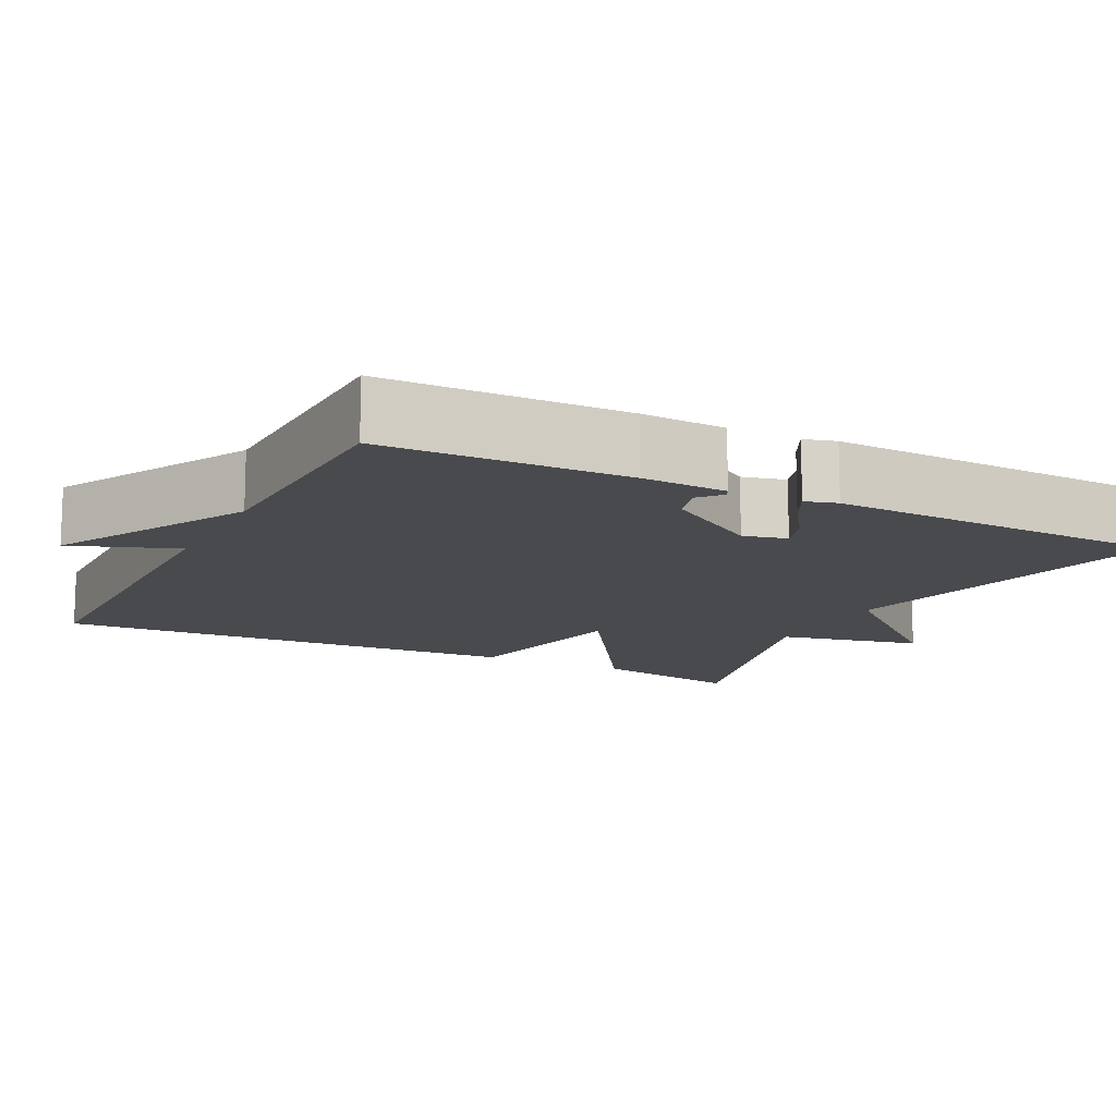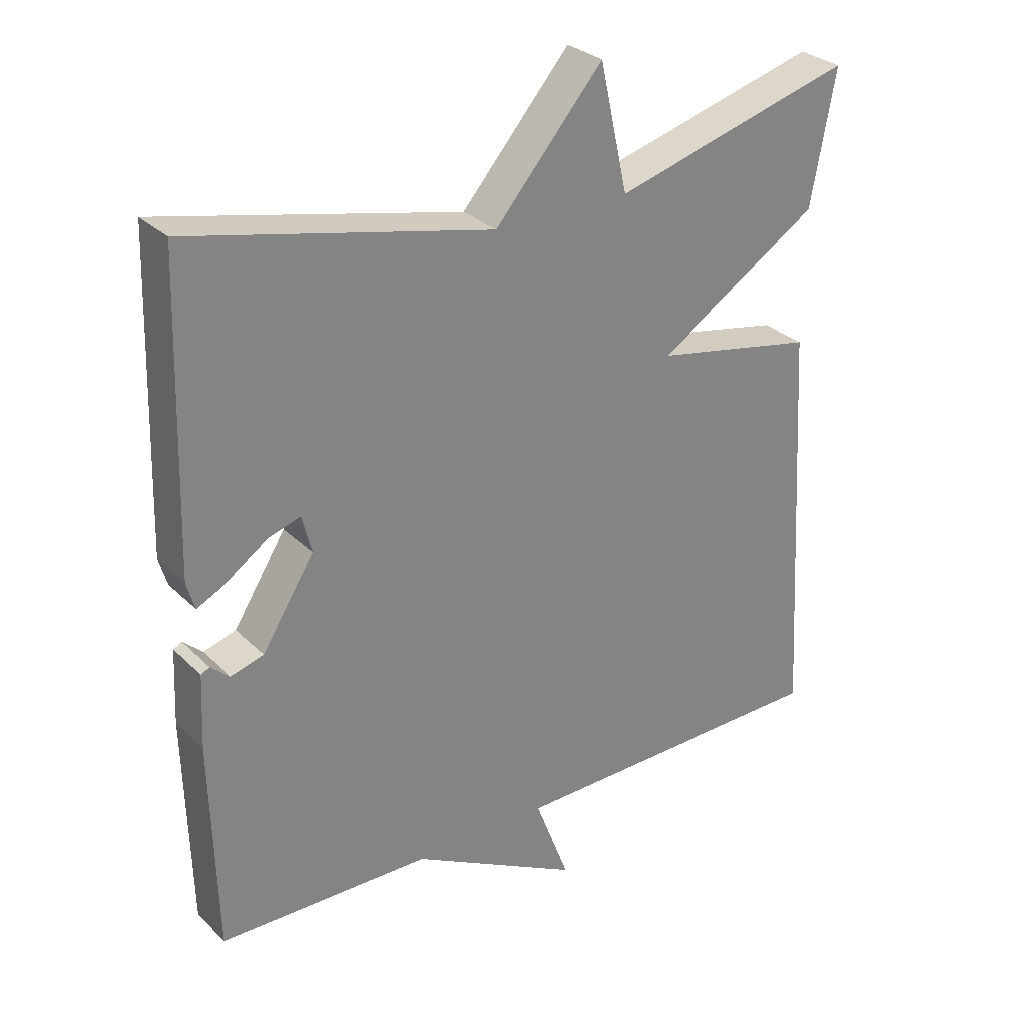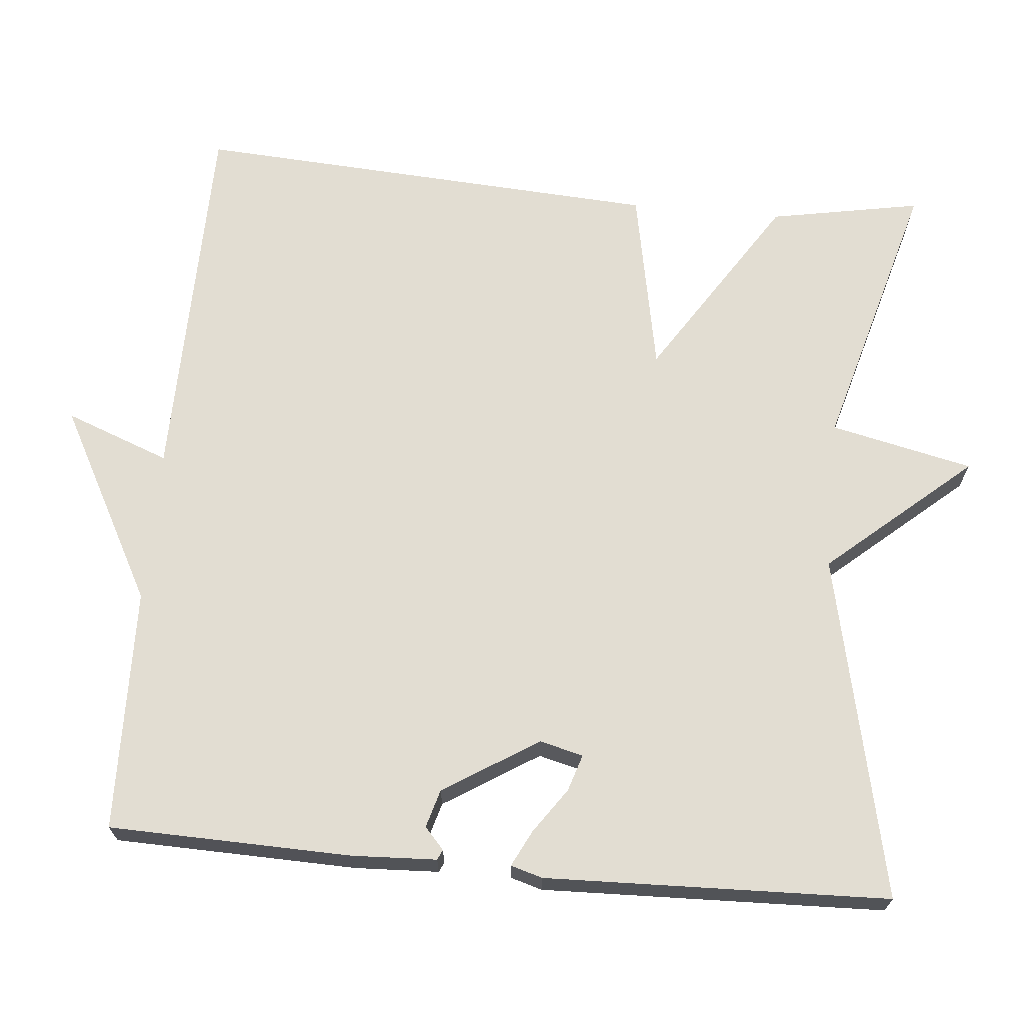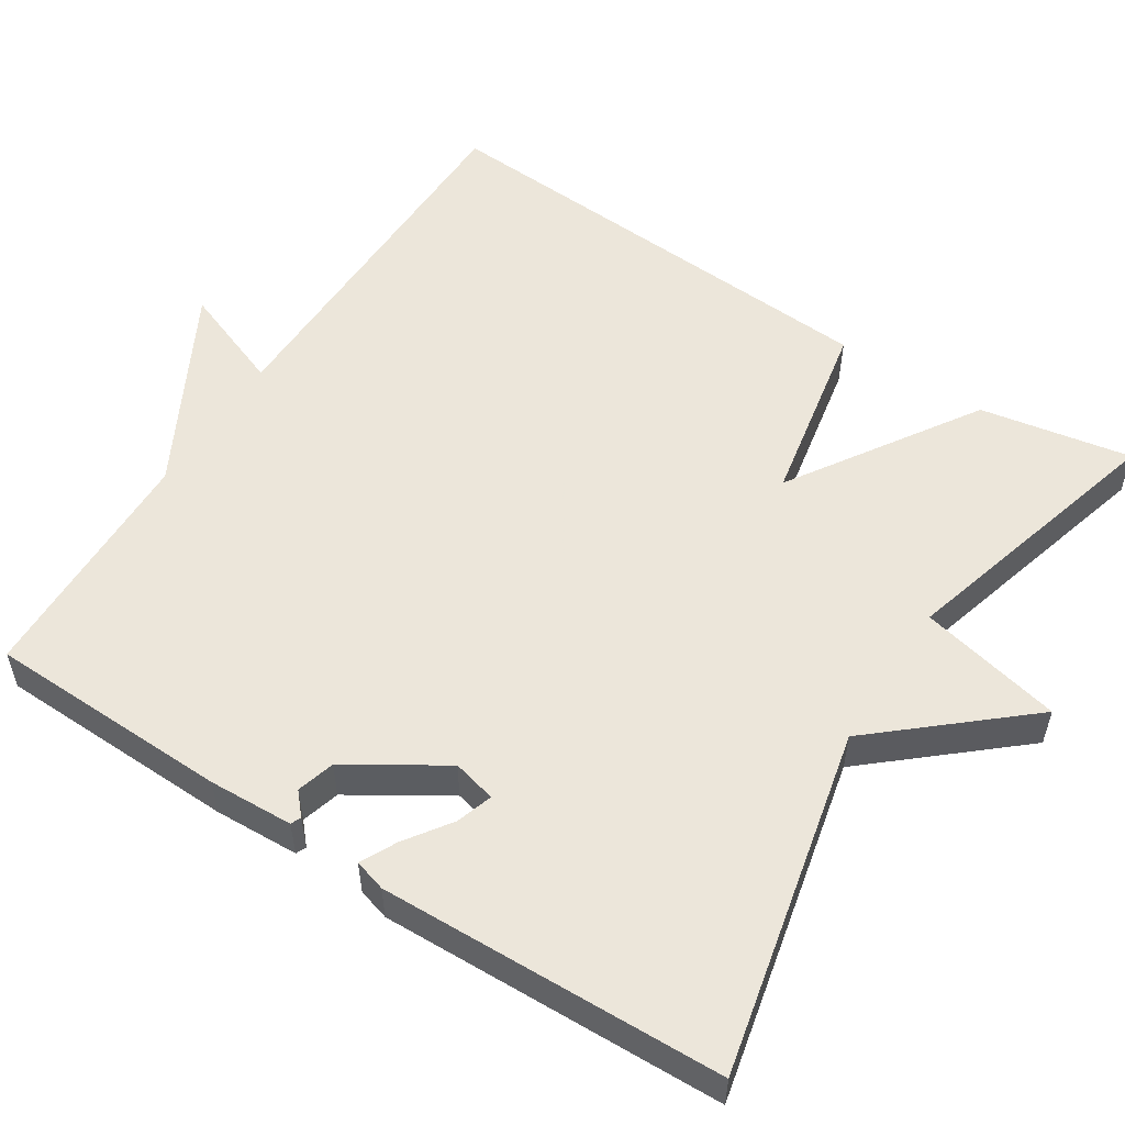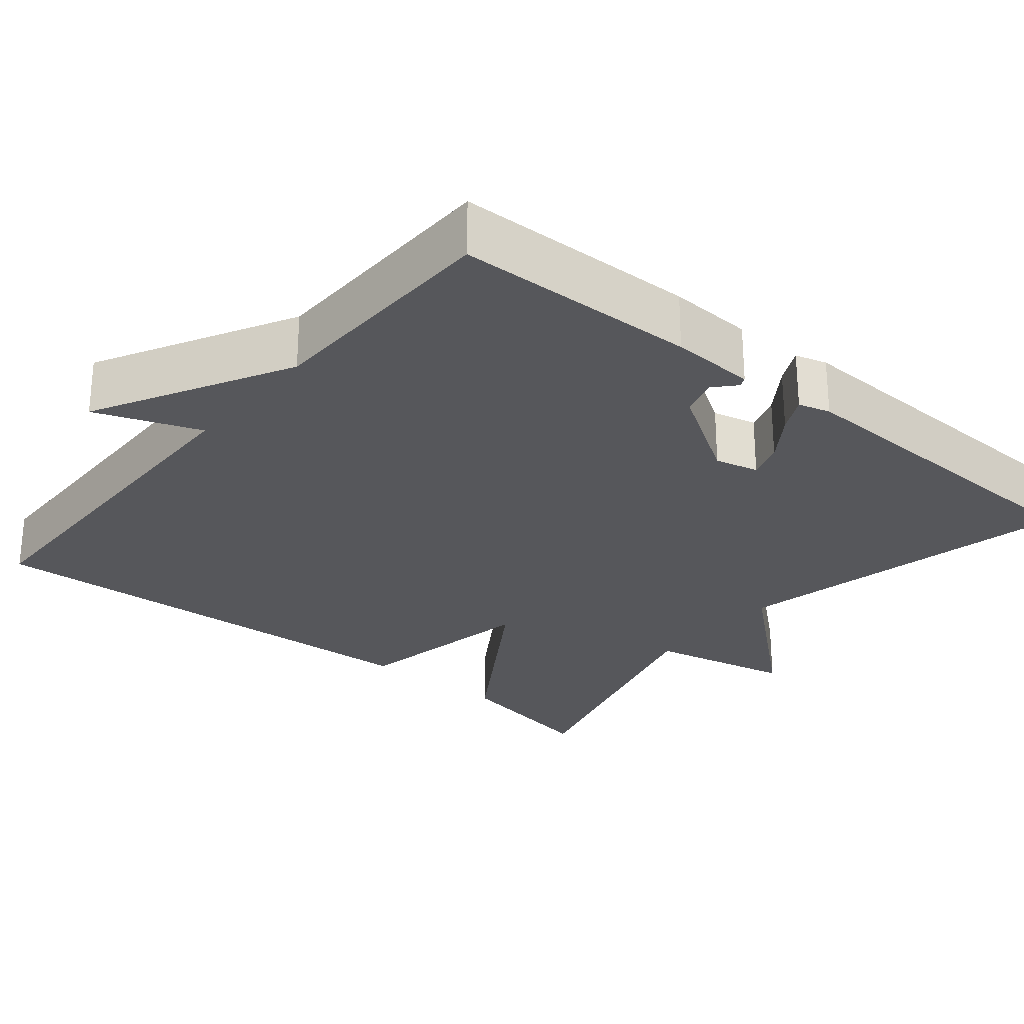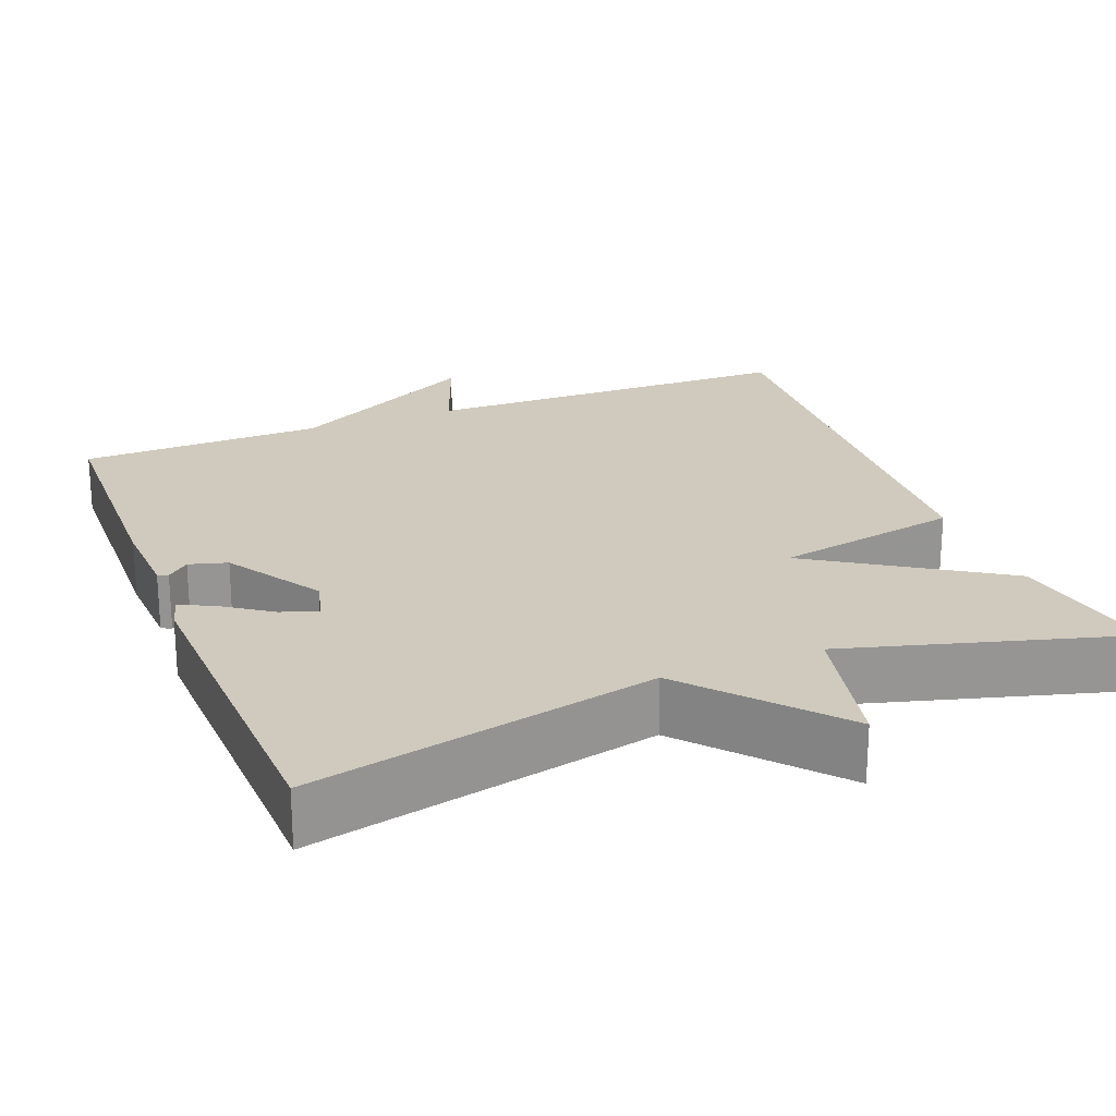
<metadata>
{"format":"obj","ext":"obj","renderer":"f3d","projection":"perspective","resolution":1024,"background":"white","views":[{"elev":-13.1,"azim":-117.0,"up":"+Y"},{"elev":29.5,"azim":-35.7,"up":"+Z"},{"elev":68.3,"azim":-84.7,"up":"+Y"},{"elev":54.6,"azim":-57.2,"up":"+Y"},{"elev":-27.3,"azim":-129.6,"up":"+Y"},{"elev":22.9,"azim":-21.4,"up":"+Y"}]}
</metadata>
<code>
v 0.5 0.07 -0.5
v 0.014 0.07 -0.507
v 0.065 0.07 -0.642
v -0.186 0.07 -0.507
v -0.5 0.07 -0.5
v -0.508 0.07 -0.187
v -0.503 0.07 -0.078
v -0.49 0.07 -0.072
v -0.462 0.07 -0.097
v -0.413 0.07 -0.083
v -0.336 0.07 0.039
v -0.35 0.07 0.095
v -0.397 0.07 0.08
v -0.456 0.07 0.039
v -0.502 0.07 0.016
v -0.514 0.07 0.057
v -0.5 0.07 0.5
v -0.056 0.07 0.401
v 0.103 0.07 0.585
v 0.144 0.07 0.401
v 0.5 0.07 0.5
v 0.464 0.07 0.305
v 0.225 0.07 0.151
v 0.464 0.07 0.105
v 0.5 0 -0.5
v 0.014 0 -0.507
v 0.065 0 -0.642
v -0.186 0 -0.507
v -0.5 0 -0.5
v -0.508 0 -0.187
v -0.503 0 -0.078
v -0.49 0 -0.072
v -0.462 0 -0.097
v -0.413 0 -0.083
v -0.336 0 0.039
v -0.35 0 0.095
v -0.397 0 0.08
v -0.456 0 0.039
v -0.502 0 0.016
v -0.514 0 0.057
v -0.5 0 0.5
v -0.056 0 0.401
v 0.103 0 0.585
v 0.144 0 0.401
v 0.5 0 0.5
v 0.464 0 0.305
v 0.225 0 0.151
v 0.464 0 0.105
f 23 24 1 2
f 20 21 22 23
f 20 23 2
f 18 19 20 2
f 16 17 18
f 15 16 18
f 14 15 18
f 13 14 18
f 12 13 18
f 11 12 18 2
f 2 3 4
f 11 2 4
f 10 11 4
f 4 5 6
f 10 4 6
f 9 10 6
f 6 7 8 9
f 26 25 48 47
f 47 46 45 44
f 26 47 44
f 26 44 43 42
f 42 41 40
f 42 40 39
f 42 39 38
f 42 38 37
f 42 37 36
f 26 42 36 35
f 28 27 26
f 28 26 35
f 28 35 34
f 30 29 28
f 30 28 34
f 30 34 33
f 33 32 31 30
f 1 25 26 2
f 2 26 27 3
f 3 27 28 4
f 4 28 29 5
f 5 29 30 6
f 6 30 31 7
f 7 31 32 8
f 8 32 33 9
f 9 33 34 10
f 10 34 35 11
f 11 35 36 12
f 12 36 37 13
f 13 37 38 14
f 14 38 39 15
f 15 39 40 16
f 16 40 41 17
f 17 41 42 18
f 18 42 43 19
f 19 43 44 20
f 20 44 45 21
f 21 45 46 22
f 22 46 47 23
f 23 47 48 24
f 24 48 25 1

</code>
